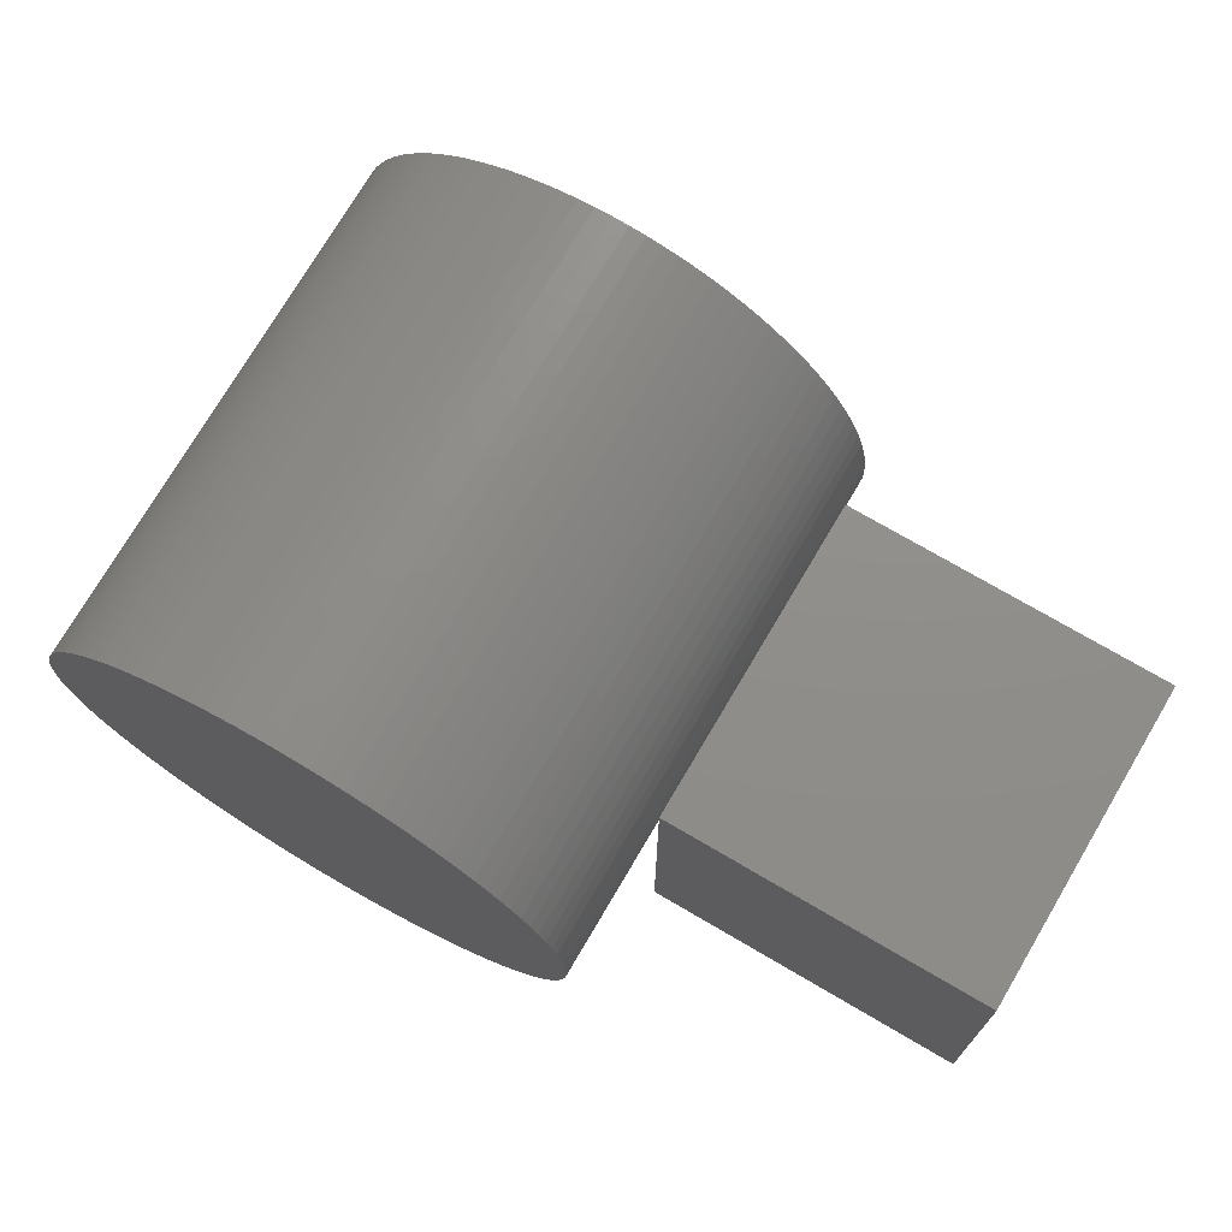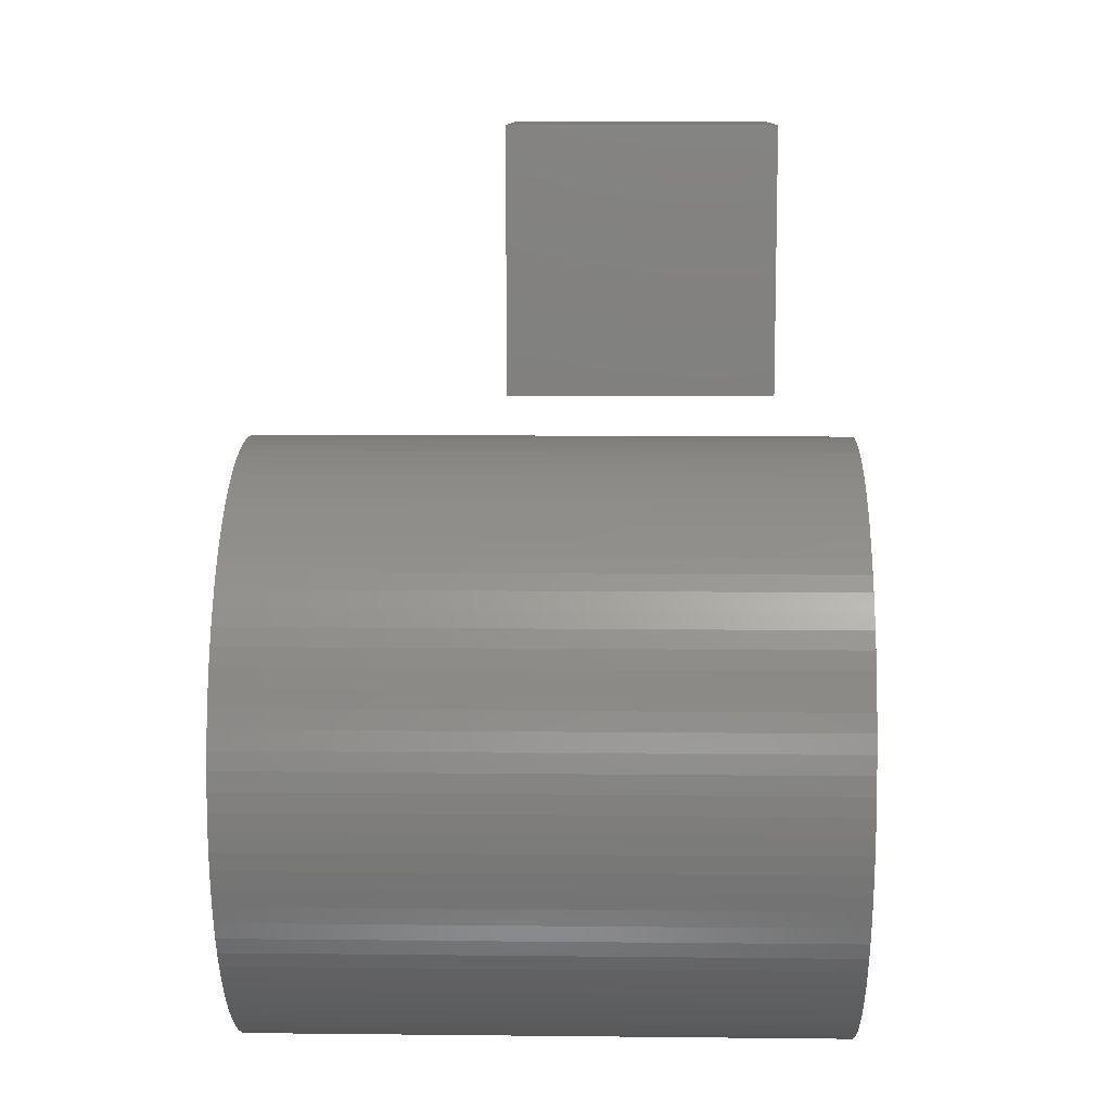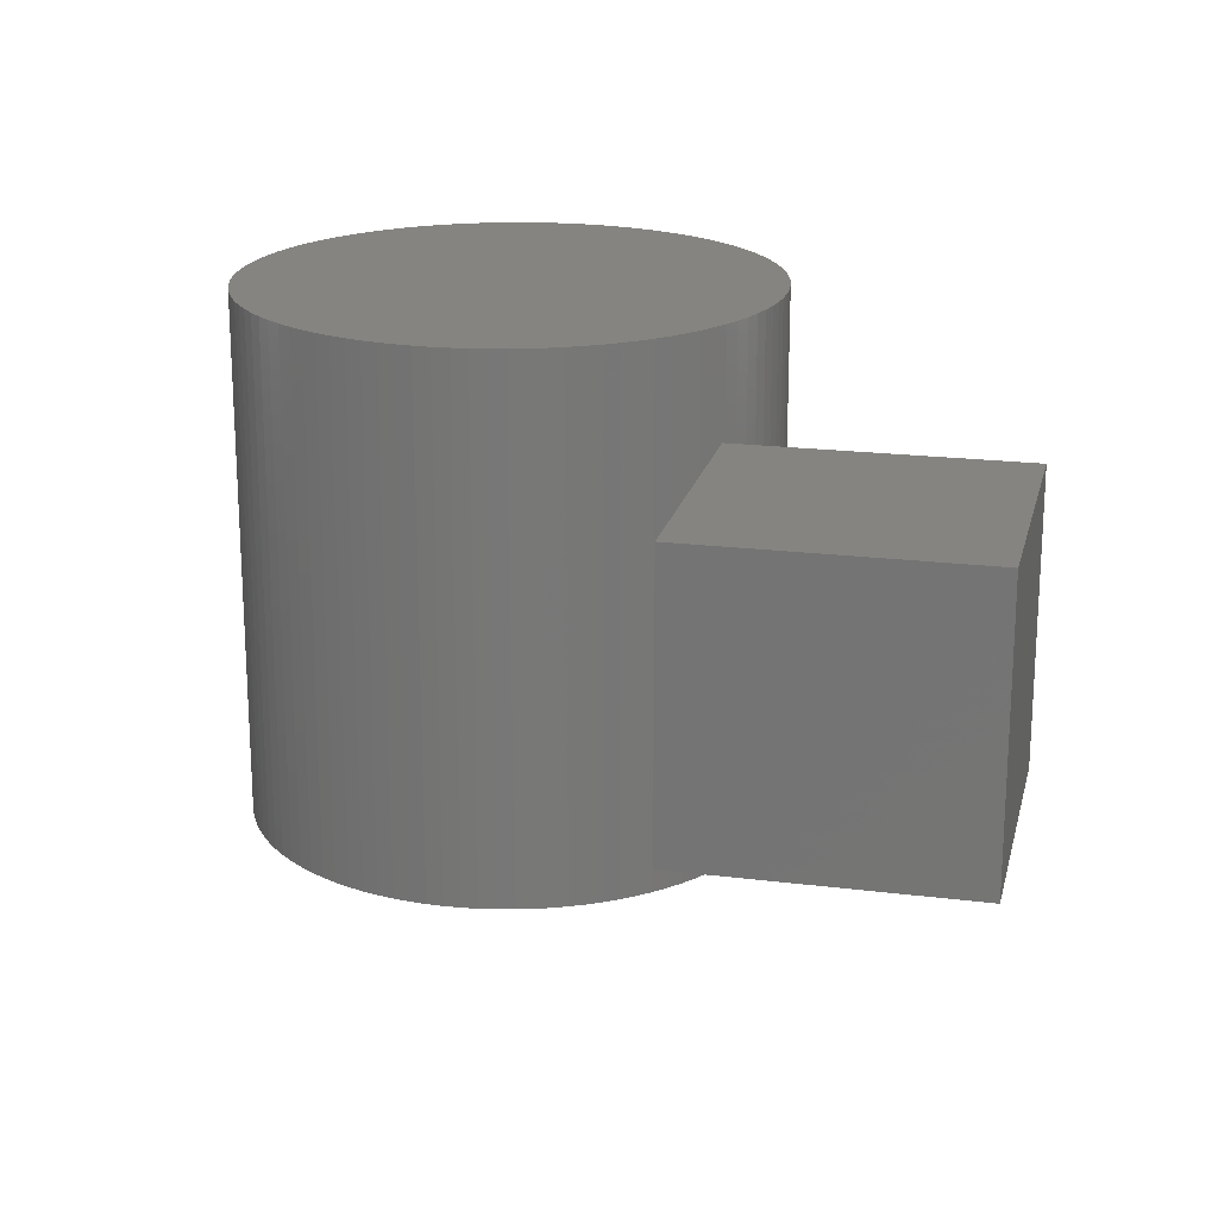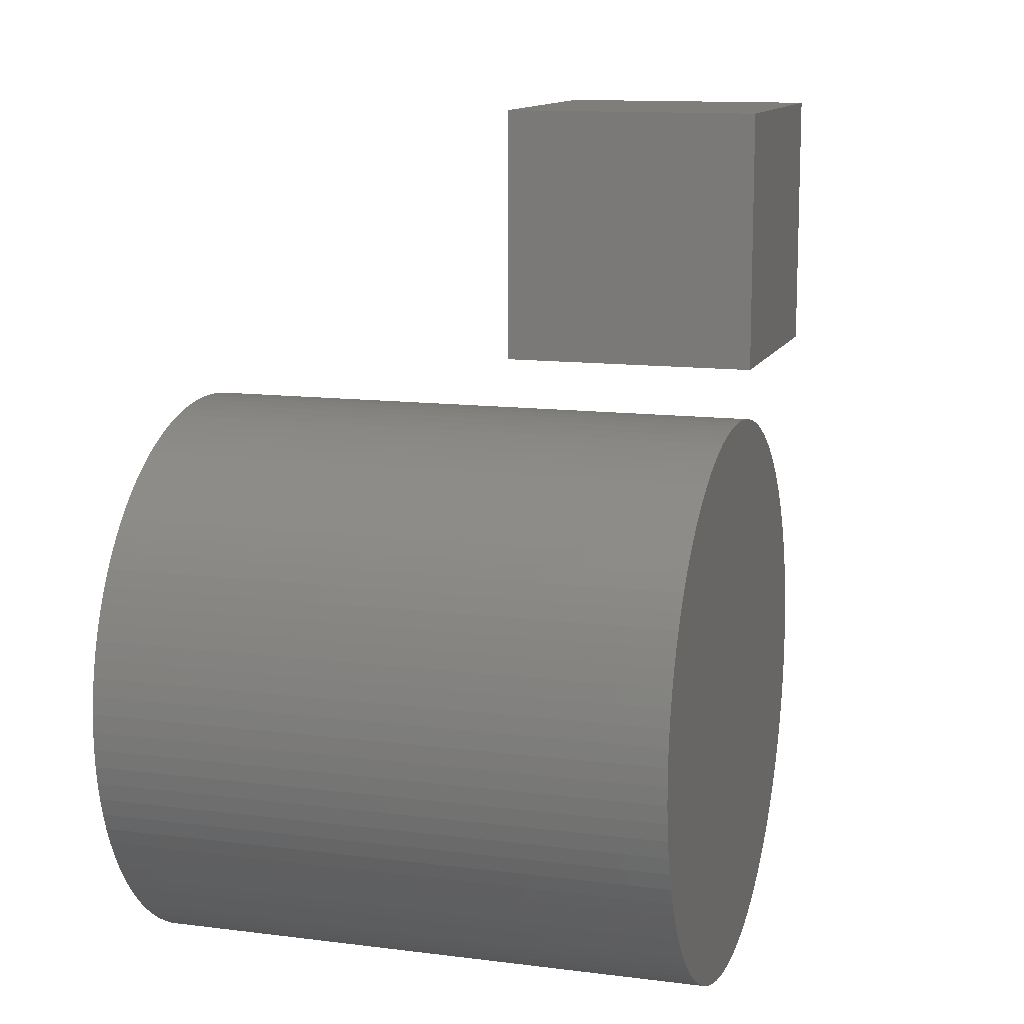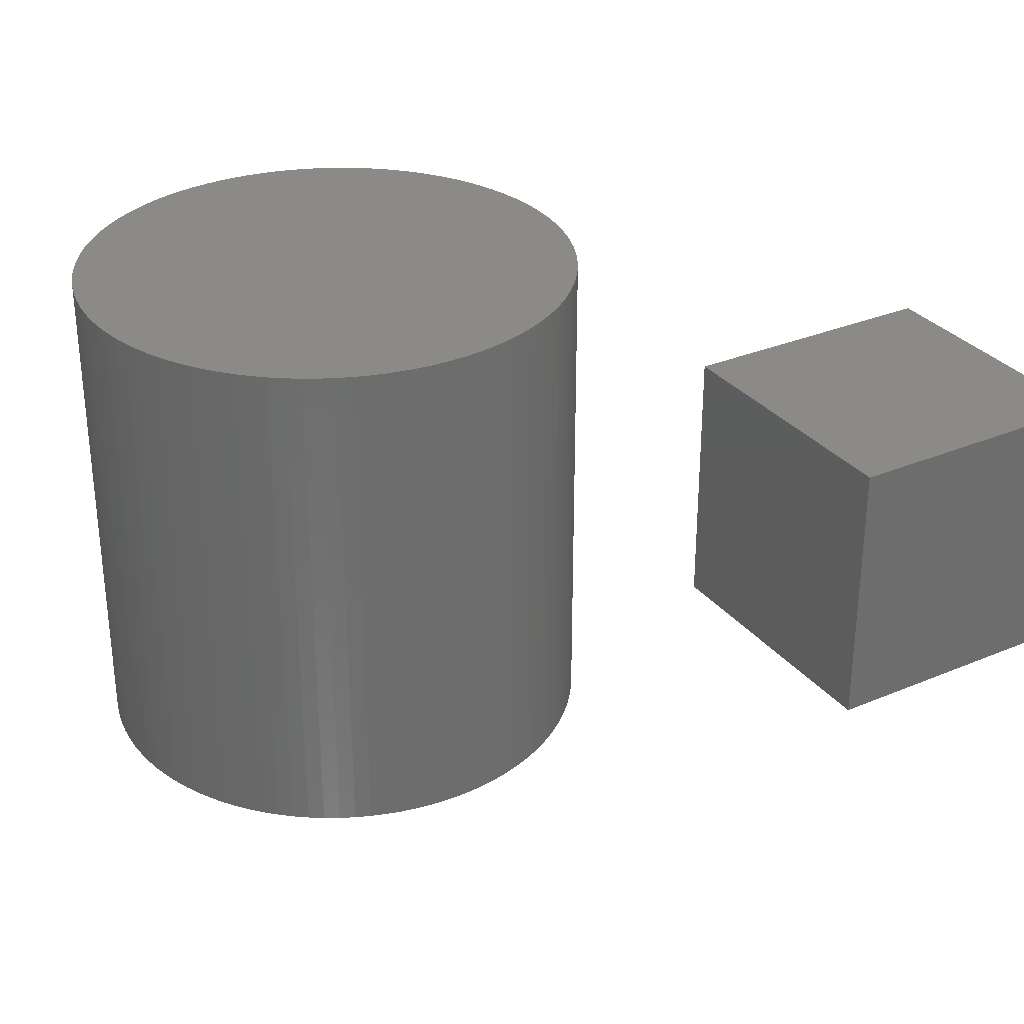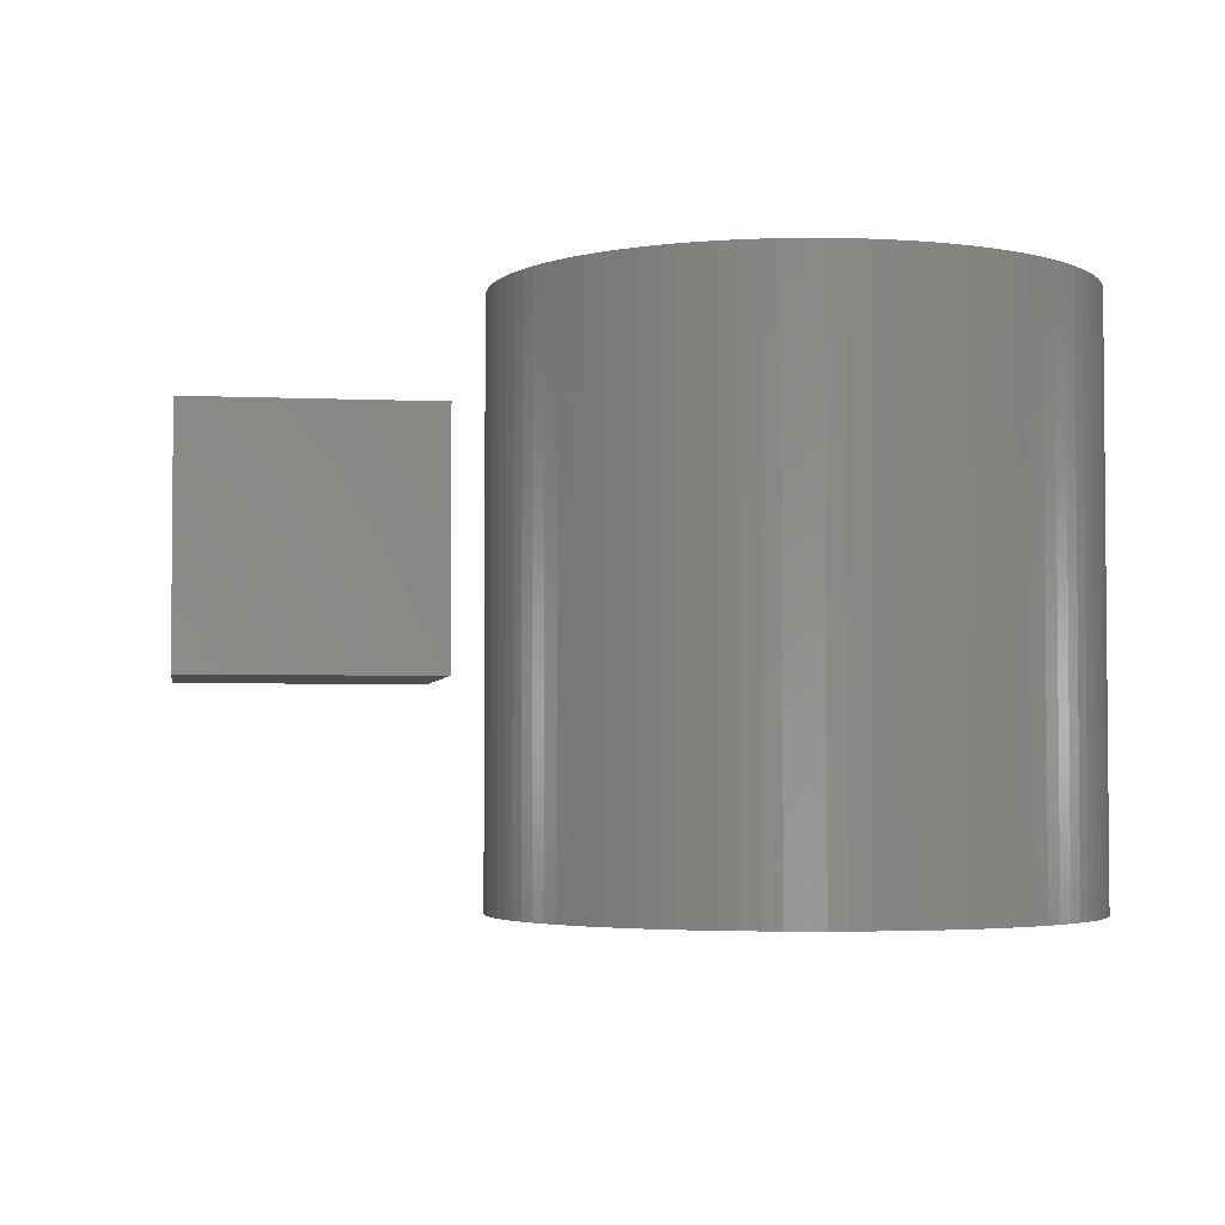
<metadata>
{"format":"stl","ext":"stl","renderer":"f3d","projection":"perspective","resolution":1024,"background":"white","views":[{"elev":73.5,"azim":30.4,"up":"+Y"},{"elev":10.2,"azim":-88.4,"up":"+Y"},{"elev":19.8,"azim":103.0,"up":"+Z"},{"elev":12.1,"azim":-73.1,"up":"+Y"},{"elev":30.7,"azim":58.9,"up":"+Z"},{"elev":-3.3,"azim":-98.8,"up":"+Z"}]}
</metadata>
<code>
# stl→obj: 212 verts, 412 faces
v 12 20 18
v 22 20 18
v 22 10 18
v 12 10 18
v 12 20 8
v 22 10 8
v 22 20 8
v 12 10 8
v 0 10 20
v 0.6279 9.98 20
v 0 0 20
v 1.253 9.921 20
v 1.874 9.823 20
v 2.487 9.686 20
v 3.09 9.511 20
v 3.681 9.298 20
v 4.258 9.048 20
v 4.818 8.763 20
v 5.358 8.443 20
v 5.878 8.09 20
v 6.374 7.705 20
v 6.845 7.29 20
v 7.29 6.845 20
v 7.705 6.374 20
v 8.09 5.878 20
v 8.443 5.358 20
v 8.763 4.818 20
v 9.048 4.258 20
v 9.298 3.681 20
v 9.511 3.09 20
v 9.686 2.487 20
v 9.823 1.874 20
v 9.921 1.253 20
v 9.98 0.6279 20
v 10 1.795e-08 20
v 9.98 -0.6279 20
v 9.921 -1.253 20
v 9.823 -1.874 20
v 9.686 -2.487 20
v 9.511 -3.09 20
v 9.298 -3.681 20
v 9.048 -4.258 20
v 8.763 -4.818 20
v 8.443 -5.358 20
v 8.09 -5.878 20
v 7.705 -6.374 20
v 7.29 -6.845 20
v 6.845 -7.29 20
v 6.374 -7.705 20
v 5.878 -8.09 20
v 5.358 -8.443 20
v 4.818 -8.763 20
v 4.258 -9.048 20
v 3.681 -9.298 20
v 3.09 -9.511 20
v 2.487 -9.686 20
v 1.874 -9.823 20
v 1.253 -9.921 20
v 0.6279 -9.98 20
v 3.59e-08 -10 20
v -0.6279 -9.98 20
v -1.253 -9.921 20
v -1.874 -9.823 20
v -2.487 -9.686 20
v -3.09 -9.511 20
v -3.681 -9.298 20
v -4.258 -9.048 20
v -4.818 -8.763 20
v -5.358 -8.443 20
v -5.878 -8.09 20
v -6.374 -7.705 20
v -6.845 -7.29 20
v -7.29 -6.845 20
v -7.705 -6.374 20
v -8.09 -5.878 20
v -8.443 -5.358 20
v -8.763 -4.818 20
v -9.048 -4.258 20
v -9.298 -3.681 20
v -9.511 -3.09 20
v -9.686 -2.487 20
v -9.823 -1.874 20
v -9.921 -1.253 20
v -9.98 -0.6279 20
v -10 -5.385e-08 20
v -9.98 0.6279 20
v -9.921 1.253 20
v -9.823 1.874 20
v -9.686 2.487 20
v -9.511 3.09 20
v -9.298 3.681 20
v -9.048 4.258 20
v -8.763 4.818 20
v -8.443 5.358 20
v -8.09 5.878 20
v -7.705 6.374 20
v -7.29 6.845 20
v -6.845 7.29 20
v -6.374 7.705 20
v -5.878 8.09 20
v -5.358 8.443 20
v -4.818 8.763 20
v -4.258 9.048 20
v -3.681 9.298 20
v -3.09 9.511 20
v -2.487 9.686 20
v -1.874 9.823 20
v -1.253 9.921 20
v -0.6279 9.98 20
v -7.18e-08 10 20
v 0 10 0
v 0 0 0
v 0.6279 9.98 0
v 1.253 9.921 0
v 1.874 9.823 0
v 2.487 9.686 0
v 3.09 9.511 0
v 3.681 9.298 0
v 4.258 9.048 0
v 4.818 8.763 0
v 5.358 8.443 0
v 5.878 8.09 0
v 6.374 7.705 0
v 6.845 7.29 0
v 7.29 6.845 0
v 7.705 6.374 0
v 8.09 5.878 0
v 8.443 5.358 0
v 8.763 4.818 0
v 9.048 4.258 0
v 9.298 3.681 0
v 9.511 3.09 0
v 9.686 2.487 0
v 9.823 1.874 0
v 9.921 1.253 0
v 9.98 0.6279 0
v 10 1.795e-08 0
v 9.98 -0.6279 0
v 9.921 -1.253 0
v 9.823 -1.874 0
v 9.686 -2.487 0
v 9.511 -3.09 0
v 9.298 -3.681 0
v 9.048 -4.258 0
v 8.763 -4.818 0
v 8.443 -5.358 0
v 8.09 -5.878 0
v 7.705 -6.374 0
v 7.29 -6.845 0
v 6.845 -7.29 0
v 6.374 -7.705 0
v 5.878 -8.09 0
v 5.358 -8.443 0
v 4.818 -8.763 0
v 4.258 -9.048 0
v 3.681 -9.298 0
v 3.09 -9.511 0
v 2.487 -9.686 0
v 1.874 -9.823 0
v 1.253 -9.921 0
v 0.6279 -9.98 0
v 3.59e-08 -10 0
v -0.6279 -9.98 0
v -1.253 -9.921 0
v -1.874 -9.823 0
v -2.487 -9.686 0
v -3.09 -9.511 0
v -3.681 -9.298 0
v -4.258 -9.048 0
v -4.818 -8.763 0
v -5.358 -8.443 0
v -5.878 -8.09 0
v -6.374 -7.705 0
v -6.845 -7.29 0
v -7.29 -6.845 0
v -7.705 -6.374 0
v -8.09 -5.878 0
v -8.443 -5.358 0
v -8.763 -4.818 0
v -9.048 -4.258 0
v -9.298 -3.681 0
v -9.511 -3.09 0
v -9.686 -2.487 0
v -9.823 -1.874 0
v -9.921 -1.253 0
v -9.98 -0.6279 0
v -10 -5.385e-08 0
v -9.98 0.6279 0
v -9.921 1.253 0
v -9.823 1.874 0
v -9.686 2.487 0
v -9.511 3.09 0
v -9.298 3.681 0
v -9.048 4.258 0
v -8.763 4.818 0
v -8.443 5.358 0
v -8.09 5.878 0
v -7.705 6.374 0
v -7.29 6.845 0
v -6.845 7.29 0
v -6.374 7.705 0
v -5.878 8.09 0
v -5.358 8.443 0
v -4.818 8.763 0
v -4.258 9.048 0
v -3.681 9.298 0
v -3.09 9.511 0
v -2.487 9.686 0
v -1.874 9.823 0
v -1.253 9.921 0
v -0.6279 9.98 0
v -7.18e-08 10 0
f 1 2 3
f 1 3 4
f 5 6 7
f 5 8 6
f 1 5 7
f 1 7 2
f 4 6 8
f 4 3 6
f 7 6 3
f 2 7 3
f 5 4 8
f 1 4 5
f 9 10 11
f 10 12 11
f 12 13 11
f 13 14 11
f 14 15 11
f 15 16 11
f 16 17 11
f 17 18 11
f 18 19 11
f 19 20 11
f 20 21 11
f 21 22 11
f 22 23 11
f 23 24 11
f 24 25 11
f 25 26 11
f 26 27 11
f 27 28 11
f 28 29 11
f 29 30 11
f 30 31 11
f 31 32 11
f 32 33 11
f 33 34 11
f 34 35 11
f 35 36 11
f 36 37 11
f 37 38 11
f 38 39 11
f 39 40 11
f 40 41 11
f 41 42 11
f 42 43 11
f 43 44 11
f 44 45 11
f 45 46 11
f 46 47 11
f 47 48 11
f 48 49 11
f 49 50 11
f 50 51 11
f 51 52 11
f 52 53 11
f 53 54 11
f 54 55 11
f 55 56 11
f 56 57 11
f 57 58 11
f 58 59 11
f 59 60 11
f 60 61 11
f 61 62 11
f 62 63 11
f 63 64 11
f 64 65 11
f 65 66 11
f 66 67 11
f 67 68 11
f 68 69 11
f 69 70 11
f 70 71 11
f 71 72 11
f 72 73 11
f 73 74 11
f 74 75 11
f 75 76 11
f 76 77 11
f 77 78 11
f 78 79 11
f 79 80 11
f 80 81 11
f 81 82 11
f 82 83 11
f 83 84 11
f 84 85 11
f 85 86 11
f 86 87 11
f 87 88 11
f 88 89 11
f 89 90 11
f 90 91 11
f 91 92 11
f 92 93 11
f 93 94 11
f 94 95 11
f 95 96 11
f 96 97 11
f 97 98 11
f 98 99 11
f 99 100 11
f 100 101 11
f 101 102 11
f 102 103 11
f 103 104 11
f 104 105 11
f 105 106 11
f 106 107 11
f 107 108 11
f 108 109 11
f 109 110 11
f 111 112 113
f 113 112 114
f 114 112 115
f 115 112 116
f 116 112 117
f 117 112 118
f 118 112 119
f 119 112 120
f 120 112 121
f 121 112 122
f 122 112 123
f 123 112 124
f 124 112 125
f 125 112 126
f 126 112 127
f 127 112 128
f 128 112 129
f 129 112 130
f 130 112 131
f 131 112 132
f 132 112 133
f 133 112 134
f 134 112 135
f 135 112 136
f 136 112 137
f 137 112 138
f 138 112 139
f 139 112 140
f 140 112 141
f 141 112 142
f 142 112 143
f 143 112 144
f 144 112 145
f 145 112 146
f 146 112 147
f 147 112 148
f 148 112 149
f 149 112 150
f 150 112 151
f 151 112 152
f 152 112 153
f 153 112 154
f 154 112 155
f 155 112 156
f 156 112 157
f 157 112 158
f 158 112 159
f 159 112 160
f 160 112 161
f 161 112 162
f 162 112 163
f 163 112 164
f 164 112 165
f 165 112 166
f 166 112 167
f 167 112 168
f 168 112 169
f 169 112 170
f 170 112 171
f 171 112 172
f 172 112 173
f 173 112 174
f 174 112 175
f 175 112 176
f 176 112 177
f 177 112 178
f 178 112 179
f 179 112 180
f 180 112 181
f 181 112 182
f 182 112 183
f 183 112 184
f 184 112 185
f 185 112 186
f 186 112 187
f 187 112 188
f 188 112 189
f 189 112 190
f 190 112 191
f 191 112 192
f 192 112 193
f 193 112 194
f 194 112 195
f 195 112 196
f 196 112 197
f 197 112 198
f 198 112 199
f 199 112 200
f 200 112 201
f 201 112 202
f 202 112 203
f 203 112 204
f 204 112 205
f 205 112 206
f 206 112 207
f 207 112 208
f 208 112 209
f 209 112 210
f 210 112 211
f 211 112 212
f 9 111 10
f 111 113 10
f 10 113 12
f 113 114 12
f 12 114 13
f 114 115 13
f 13 115 14
f 115 116 14
f 14 116 15
f 116 117 15
f 15 117 16
f 117 118 16
f 16 118 17
f 118 119 17
f 17 119 18
f 119 120 18
f 18 120 19
f 120 121 19
f 19 121 20
f 121 122 20
f 20 122 21
f 122 123 21
f 21 123 22
f 123 124 22
f 22 124 23
f 124 125 23
f 23 125 24
f 125 126 24
f 24 126 25
f 126 127 25
f 25 127 26
f 127 128 26
f 26 128 27
f 128 129 27
f 27 129 28
f 129 130 28
f 28 130 29
f 130 131 29
f 29 131 30
f 131 132 30
f 30 132 31
f 132 133 31
f 31 133 32
f 133 134 32
f 32 134 33
f 134 135 33
f 33 135 34
f 135 136 34
f 34 136 35
f 136 137 35
f 35 137 36
f 137 138 36
f 36 138 37
f 138 139 37
f 37 139 38
f 139 140 38
f 38 140 39
f 140 141 39
f 39 141 40
f 141 142 40
f 40 142 41
f 142 143 41
f 41 143 42
f 143 144 42
f 42 144 43
f 144 145 43
f 43 145 44
f 145 146 44
f 44 146 45
f 146 147 45
f 45 147 46
f 147 148 46
f 46 148 47
f 148 149 47
f 47 149 48
f 149 150 48
f 48 150 49
f 150 151 49
f 49 151 50
f 151 152 50
f 50 152 51
f 152 153 51
f 51 153 52
f 153 154 52
f 52 154 53
f 154 155 53
f 53 155 54
f 155 156 54
f 54 156 55
f 156 157 55
f 55 157 56
f 157 158 56
f 56 158 57
f 158 159 57
f 57 159 58
f 159 160 58
f 58 160 59
f 160 161 59
f 59 161 60
f 161 162 60
f 60 162 61
f 162 163 61
f 61 163 62
f 163 164 62
f 62 164 63
f 164 165 63
f 63 165 64
f 165 166 64
f 64 166 65
f 166 167 65
f 65 167 66
f 167 168 66
f 66 168 67
f 168 169 67
f 67 169 68
f 169 170 68
f 68 170 69
f 170 171 69
f 69 171 70
f 171 172 70
f 70 172 71
f 172 173 71
f 71 173 72
f 173 174 72
f 72 174 73
f 174 175 73
f 73 175 74
f 175 176 74
f 74 176 75
f 176 177 75
f 75 177 76
f 177 178 76
f 76 178 77
f 178 179 77
f 77 179 78
f 179 180 78
f 78 180 79
f 180 181 79
f 79 181 80
f 181 182 80
f 80 182 81
f 182 183 81
f 81 183 82
f 183 184 82
f 82 184 83
f 184 185 83
f 83 185 84
f 185 186 84
f 84 186 85
f 186 187 85
f 85 187 86
f 187 188 86
f 86 188 87
f 188 189 87
f 87 189 88
f 189 190 88
f 88 190 89
f 190 191 89
f 89 191 90
f 191 192 90
f 90 192 91
f 192 193 91
f 91 193 92
f 193 194 92
f 92 194 93
f 194 195 93
f 93 195 94
f 195 196 94
f 94 196 95
f 196 197 95
f 95 197 96
f 197 198 96
f 96 198 97
f 198 199 97
f 97 199 98
f 199 200 98
f 98 200 99
f 200 201 99
f 99 201 100
f 201 202 100
f 100 202 101
f 202 203 101
f 101 203 102
f 203 204 102
f 102 204 103
f 204 205 103
f 103 205 104
f 205 206 104
f 104 206 105
f 206 207 105
f 105 207 106
f 207 208 106
f 106 208 107
f 208 209 107
f 107 209 108
f 209 210 108
f 108 210 109
f 210 211 109
f 109 211 110
f 211 212 110

</code>
